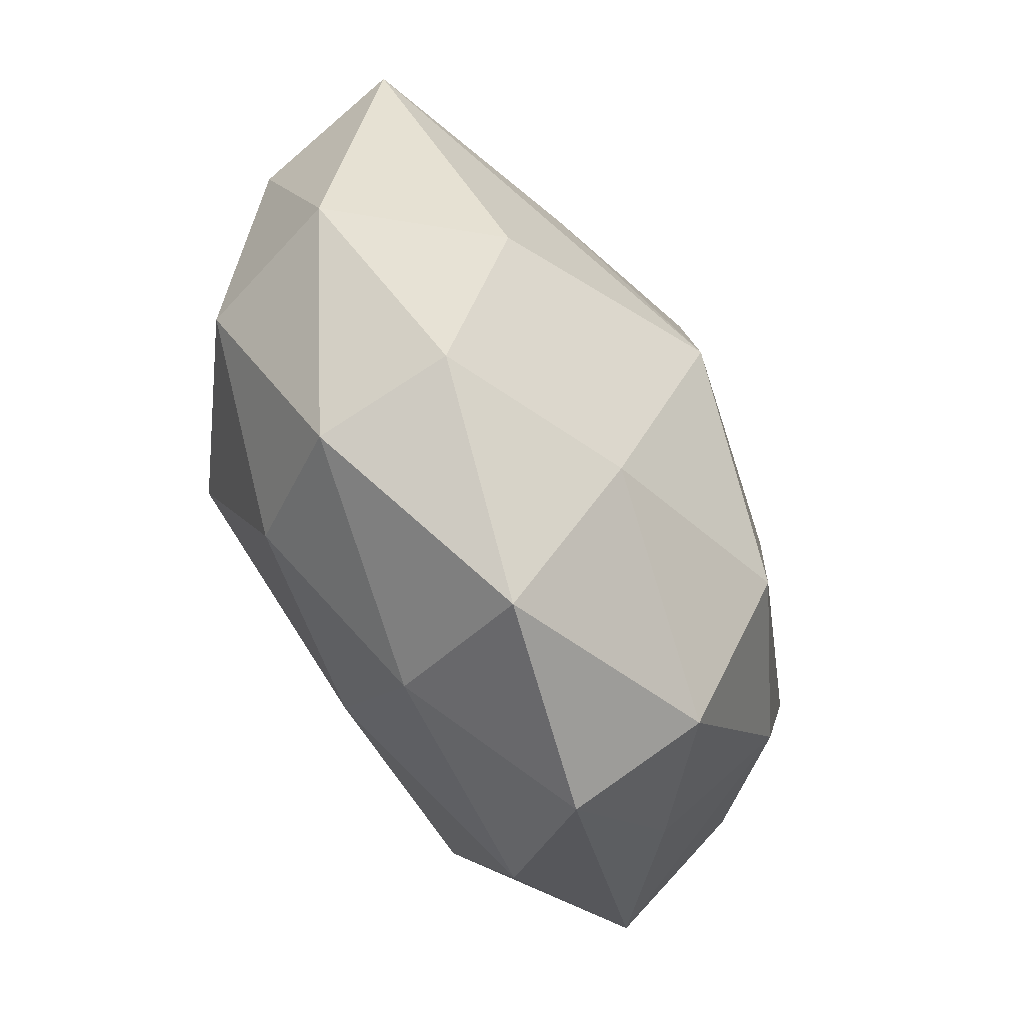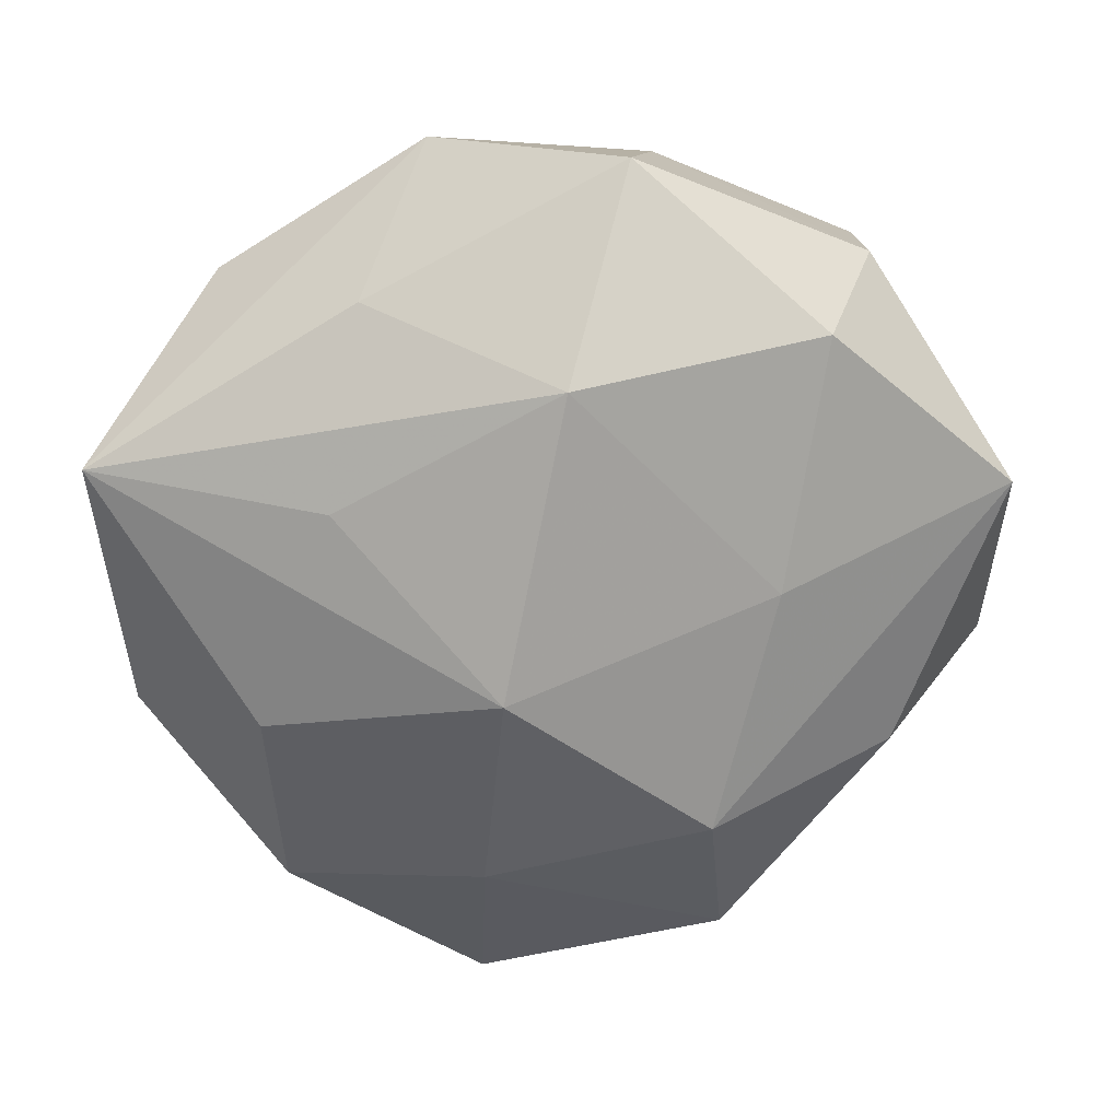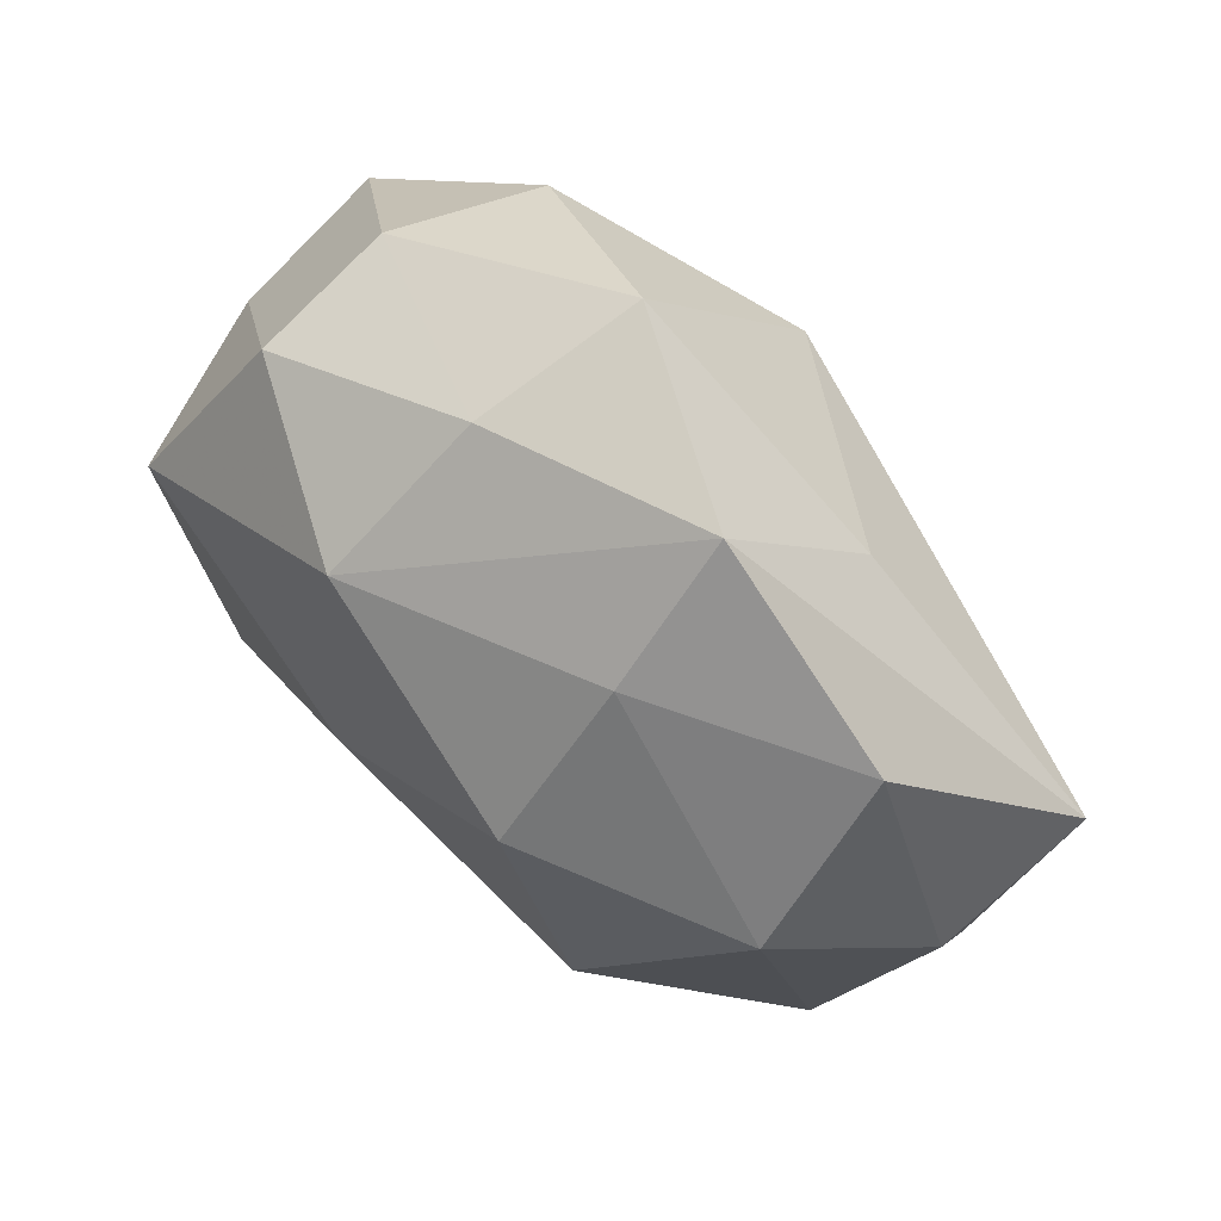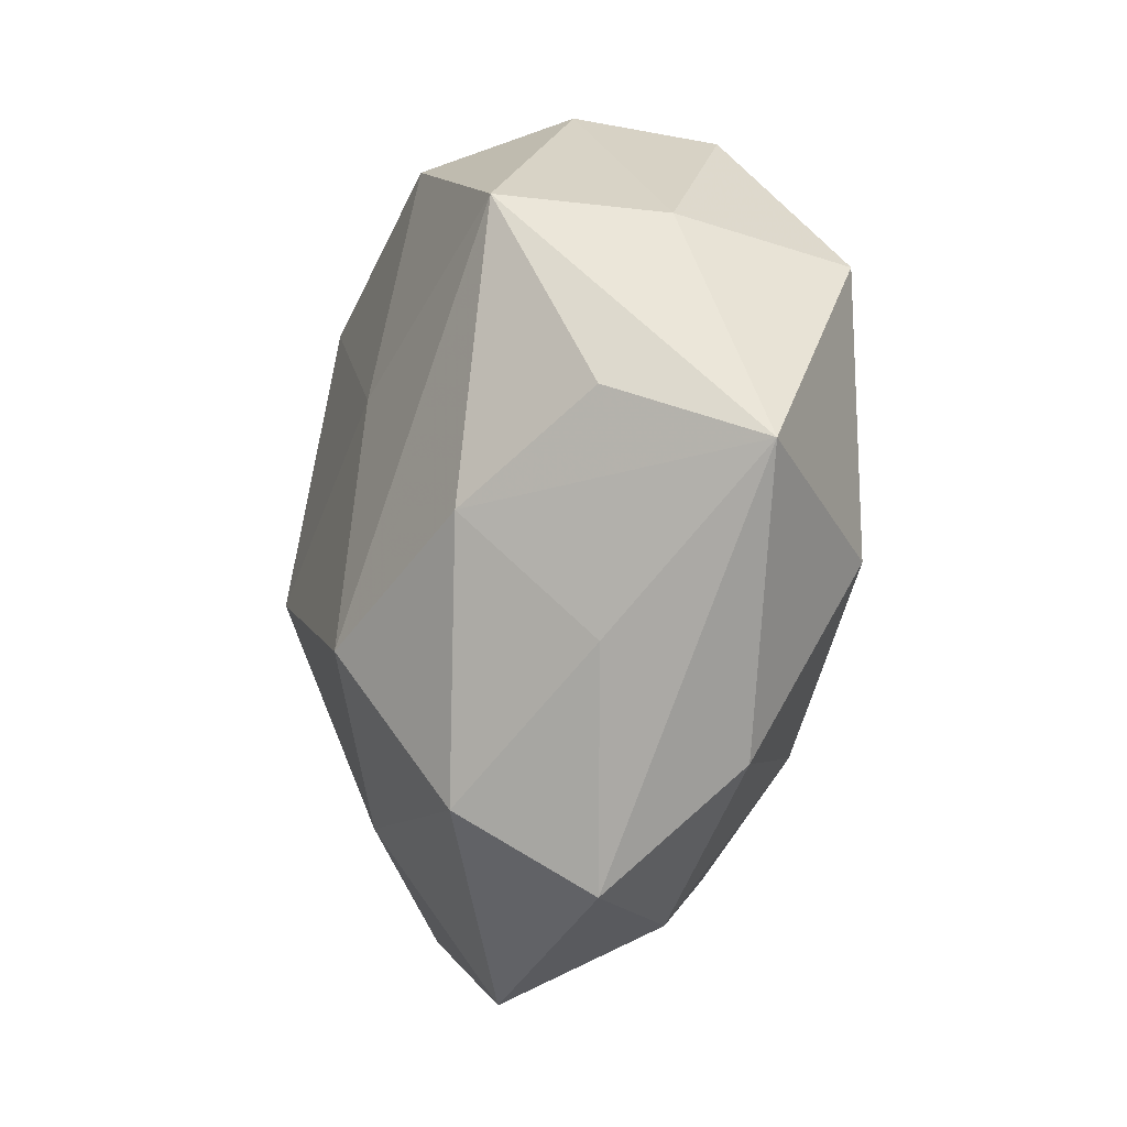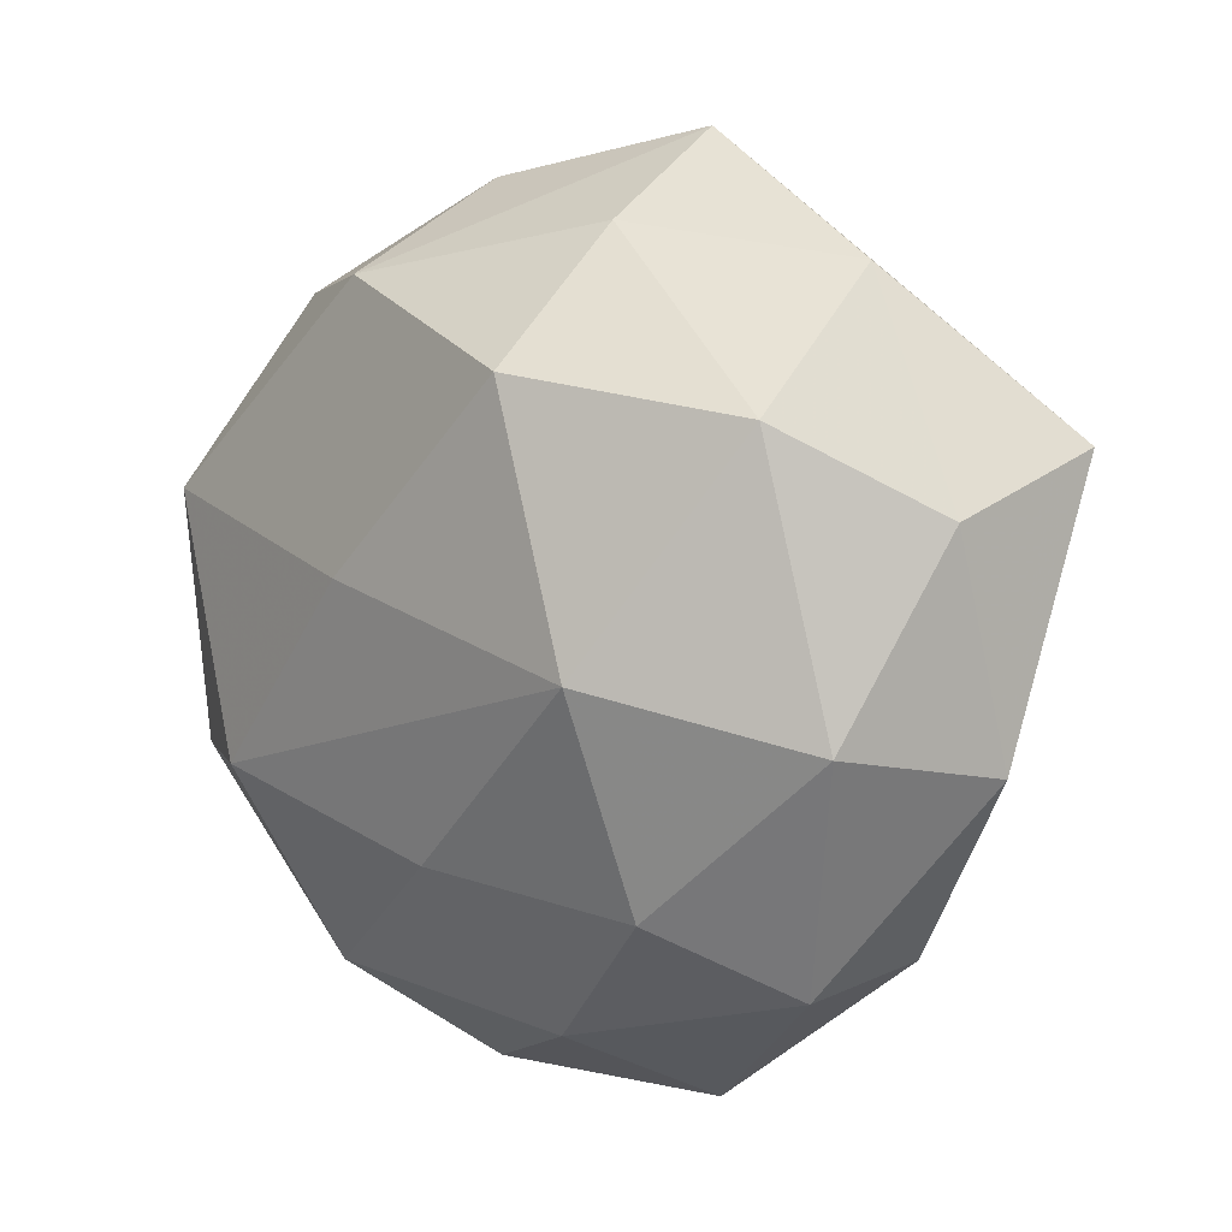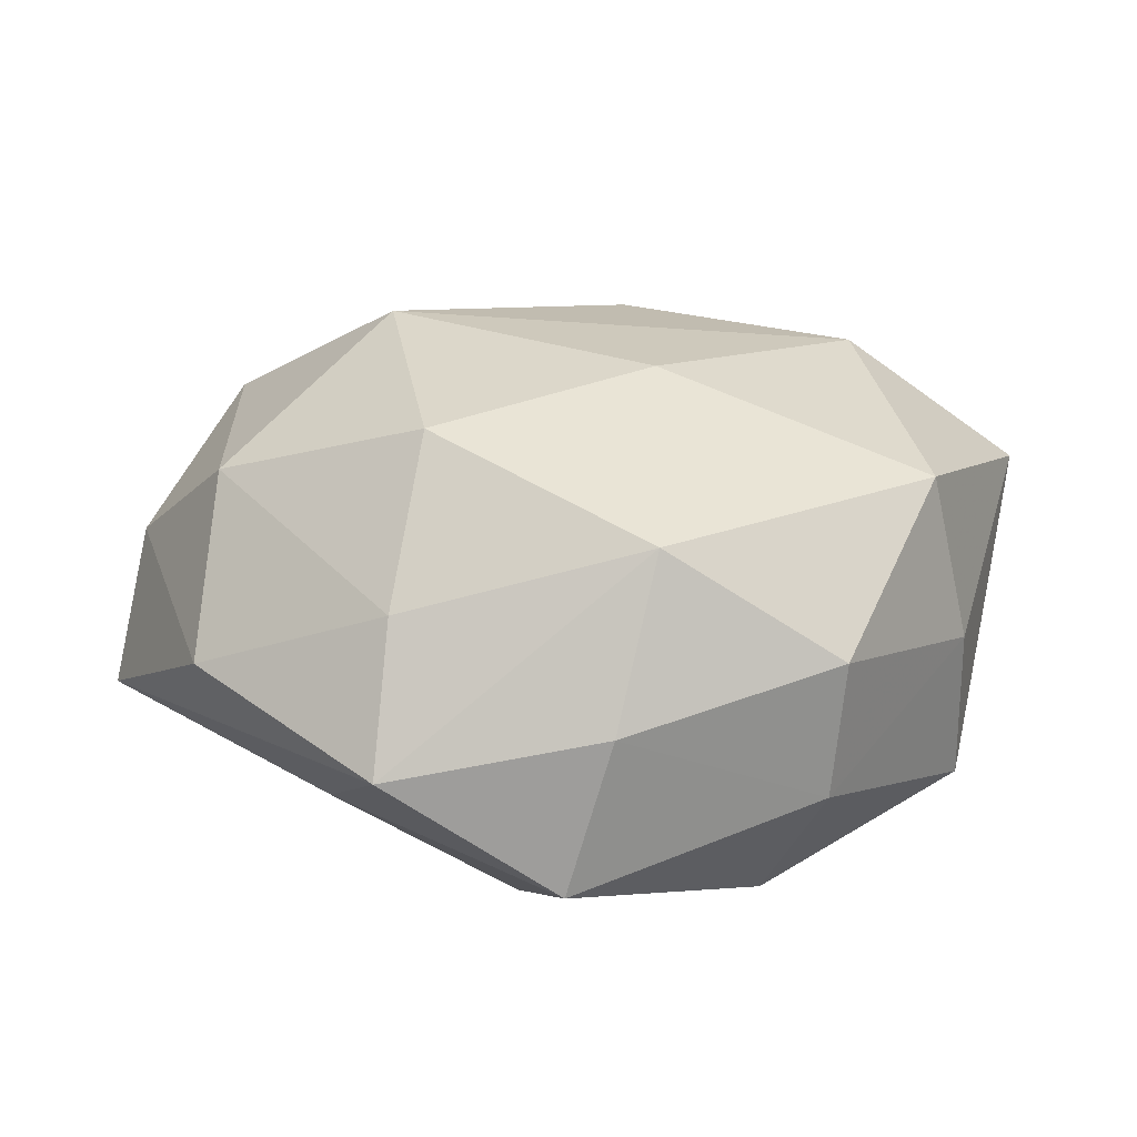
<metadata>
{"format":"obj","ext":"obj","renderer":"f3d","projection":"perspective","resolution":1024,"background":"white","views":[{"elev":-66.4,"azim":117.9,"up":"+Y"},{"elev":22.9,"azim":173.8,"up":"+Y"},{"elev":71.1,"azim":41.1,"up":"+Y"},{"elev":-30.4,"azim":-100.2,"up":"+Y"},{"elev":2.0,"azim":42.8,"up":"+Y"},{"elev":30.2,"azim":-172.5,"up":"+Z"}]}
</metadata>
<code>
v -0.009298 0.0408 0.004943
v -0.04356 -0.008949 -0.005898
v -0.03109 0.03052 0.009041
v 0.01235 0.02058 0.0269
v 0.04913 0.01416 -0.01014
v 0.0139 0.04416 8.23e-06
v 0.02521 0.01238 -0.02031
v -0.03184 -0.0163 -0.01698
v 0.002694 0.02583 -0.02557
v -0.01196 -0.02116 -0.02567
v 0.03962 -0.01224 0.01419
v -0.00897 0.00243 0.02649
v 0.04635 0.007591 0.005815
v -0.01419 -0.0457 -0.0005063
v -0.002687 -0.02391 0.02142
v 0.02049 -0.02759 0.01758
v 0.003843 -0.04029 0.009652
v 0.01377 0.03452 0.01336
v 0.03074 -0.03253 -0.009559
v 0.04572 -0.01454 -0.002151
v 0.009317 -0.004671 -0.02931
v -0.04295 0.01165 0.001519
v 0.03278 -0.01121 -0.01757
v -0.04332 0.01122 -0.01588
v -0.01492 -0.03834 -0.01458
v 0.02073 -0.006283 0.02715
v 0.009904 -0.04742 -0.006025
v 0.02153 0.03082 -0.01125
v -0.02871 -0.01594 0.02224
v 0.03512 0.03033 0.003431
v -0.02997 0.03266 -0.00558
v 0.01053 -0.02906 -0.01891
v 0.02985 -0.03493 0.005132
v -0.02395 -0.03571 0.01176
v -0.04755 -0.01549 0.00924
v -0.01847 0.00366 -0.02416
v -0.004887 0.04448 -0.0117
v -0.0307 -0.02799 -0.003427
v 0.03506 0.01611 0.0184
v -0.0386 0.01094 0.01991
v -0.01231 0.03069 0.02078
v -0.02336 0.02882 -0.0202
f 28 6 5
f 5 6 30
f 11 39 26
f 6 41 18
f 18 30 6
f 39 30 18
f 26 39 4
f 41 40 4
f 39 18 4
f 4 18 41
f 16 11 26
f 33 11 16
f 20 23 5
f 20 11 33
f 39 11 13
f 5 30 13
f 13 30 39
f 13 20 5
f 11 20 13
f 35 34 29
f 29 40 35
f 1 41 6
f 33 16 17
f 33 17 27
f 5 23 21
f 21 7 5
f 15 29 34
f 34 17 15
f 15 17 16
f 15 16 26
f 26 29 15
f 12 4 40
f 40 29 12
f 26 4 12
f 12 29 26
f 25 38 8
f 35 2 8
f 8 38 35
f 9 21 36
f 7 21 9
f 9 28 5
f 5 7 9
f 3 40 41
f 41 1 3
f 14 17 34
f 14 27 17
f 25 27 14
f 14 38 25
f 14 34 35
f 35 38 14
f 23 20 19
f 19 20 33
f 33 27 19
f 32 27 25
f 32 19 27
f 32 21 23
f 23 19 32
f 25 8 10
f 10 32 25
f 21 32 10
f 36 21 10
f 35 40 22
f 40 3 22
f 42 9 36
f 37 1 6
f 9 42 37
f 6 28 37
f 28 9 37
f 24 2 35
f 35 22 24
f 24 8 2
f 24 42 36
f 36 10 24
f 24 10 8
f 31 37 42
f 42 24 31
f 31 3 1
f 1 37 31
f 31 22 3
f 31 24 22

</code>
